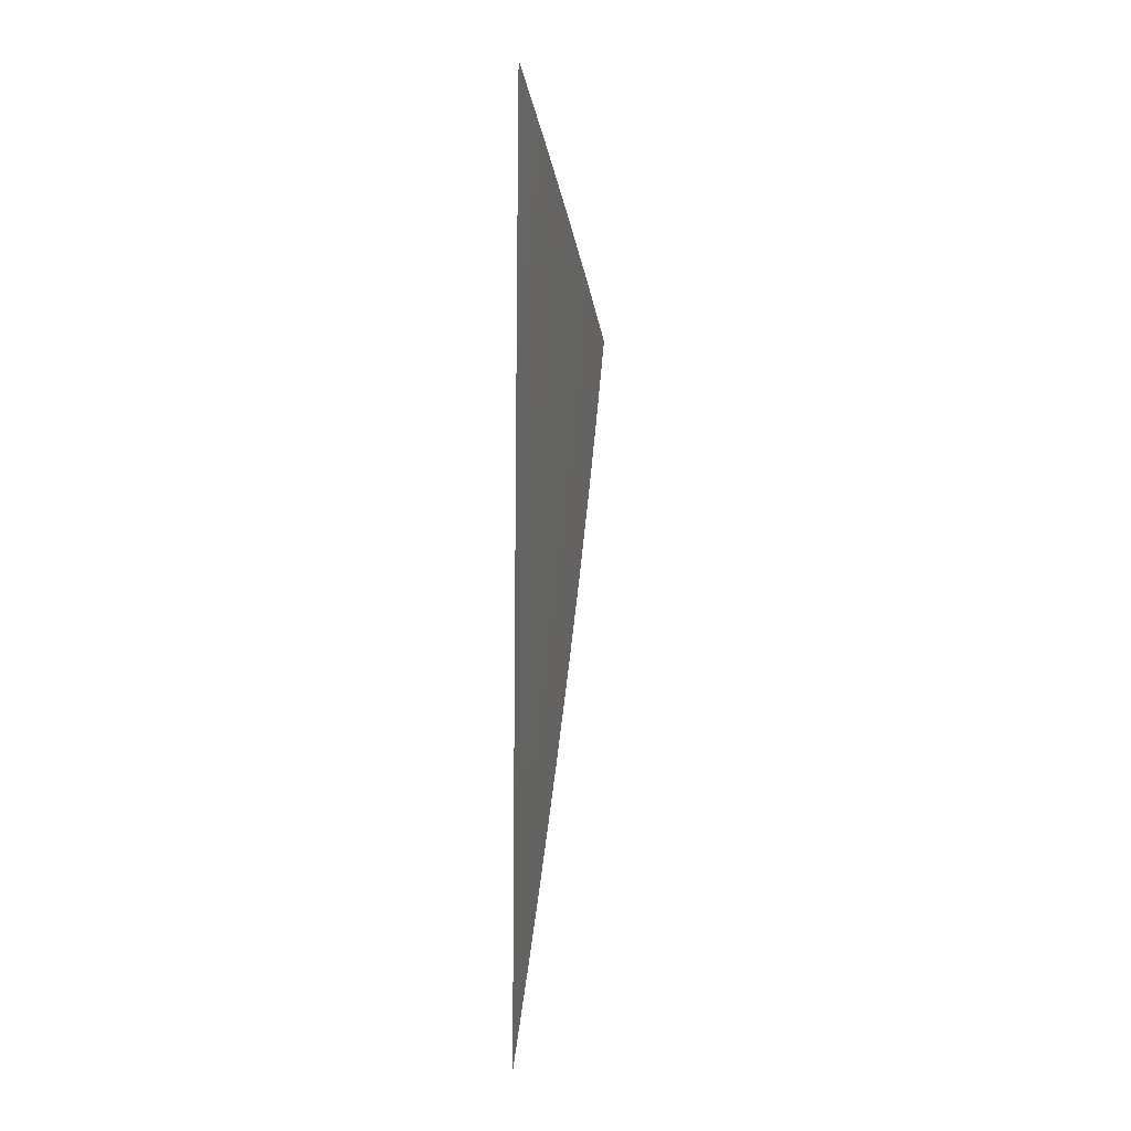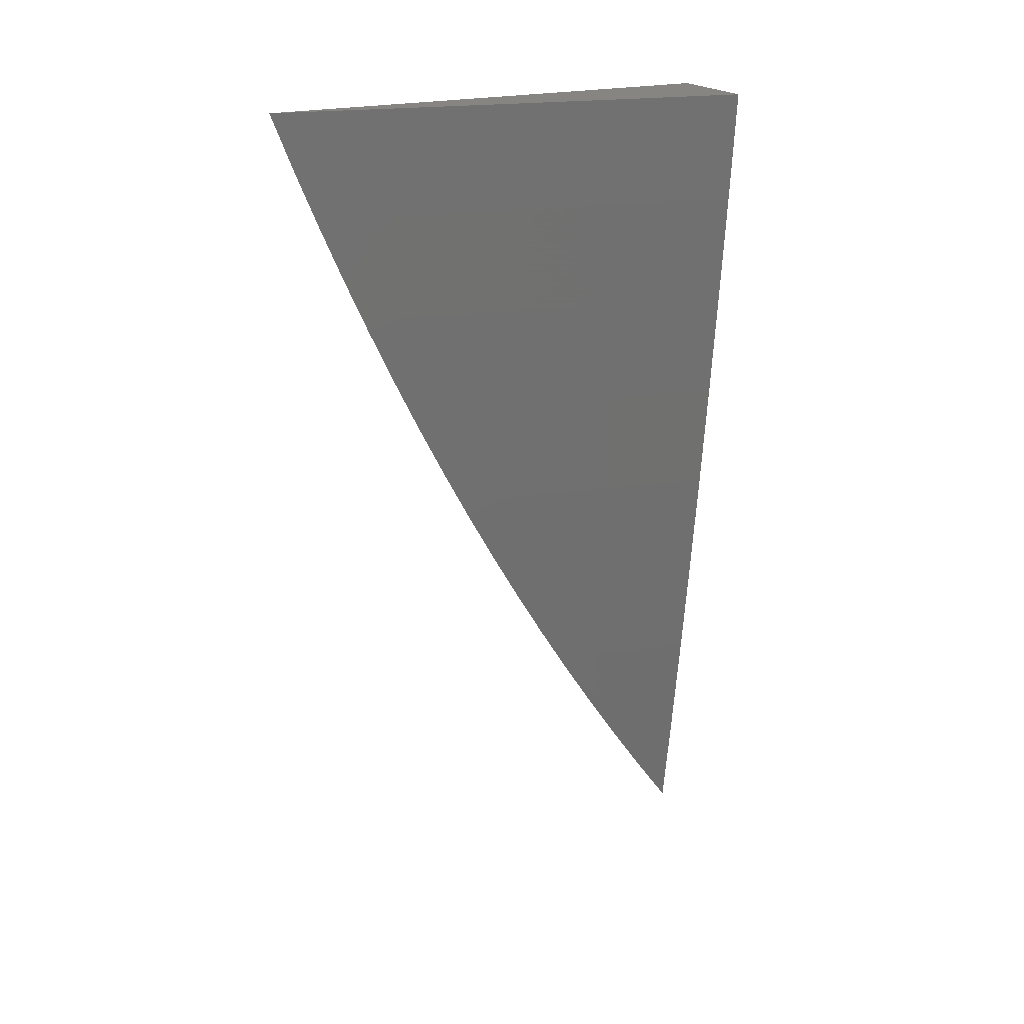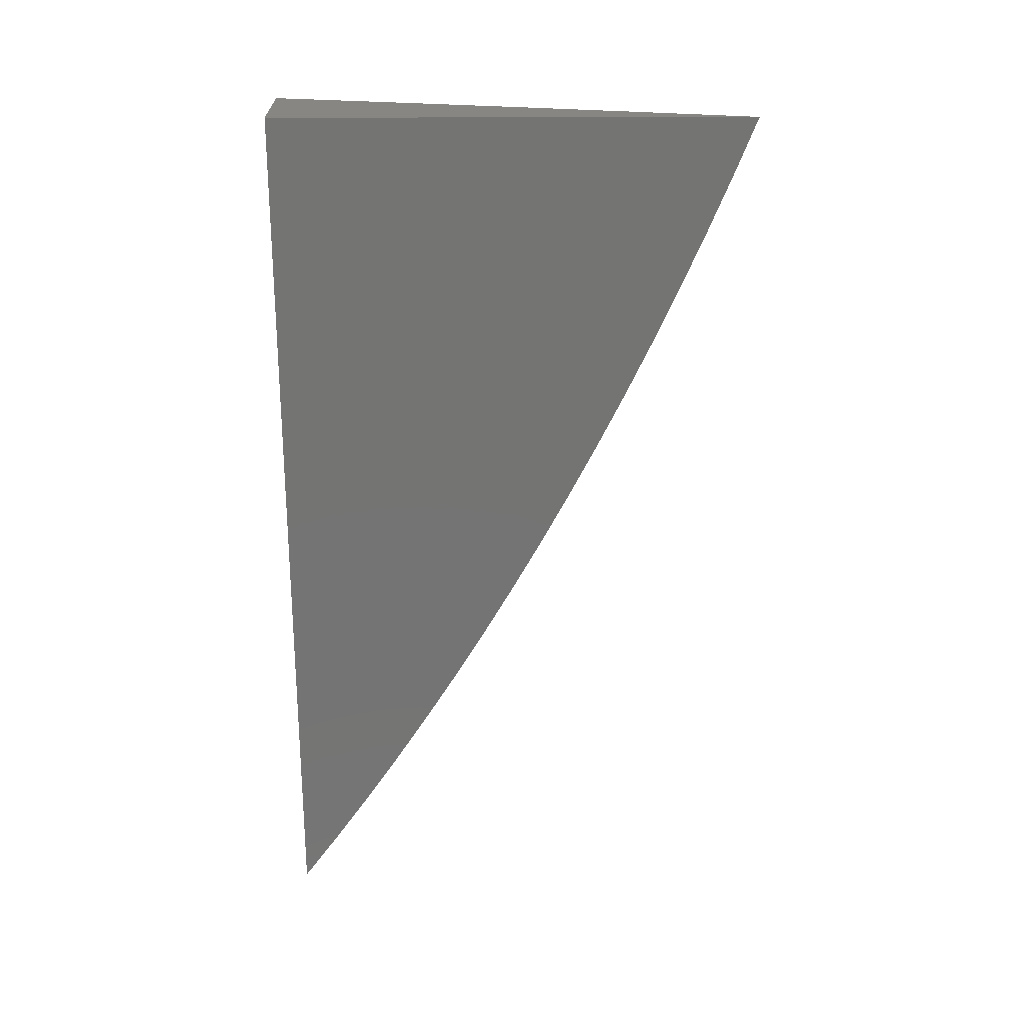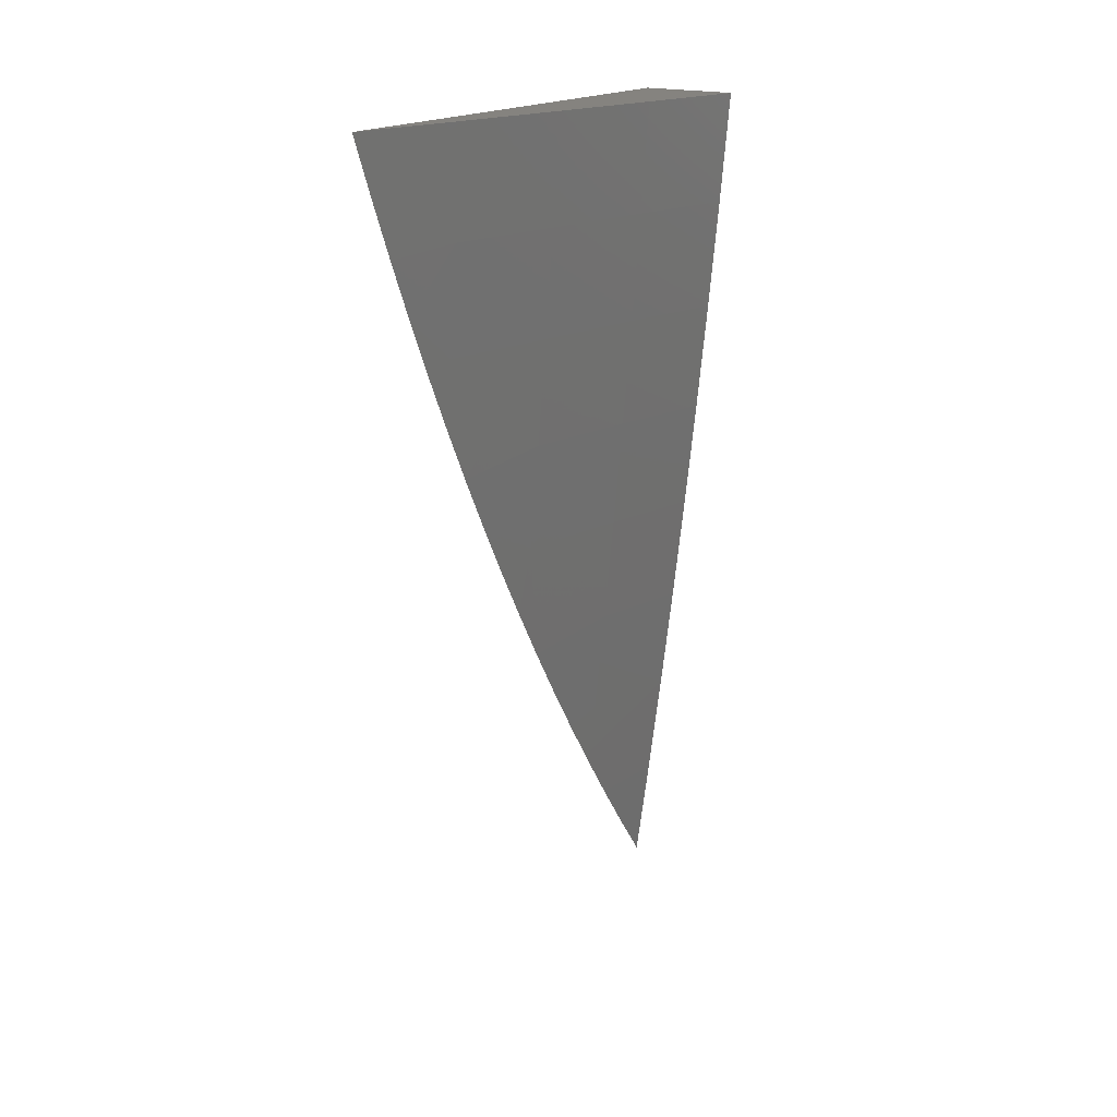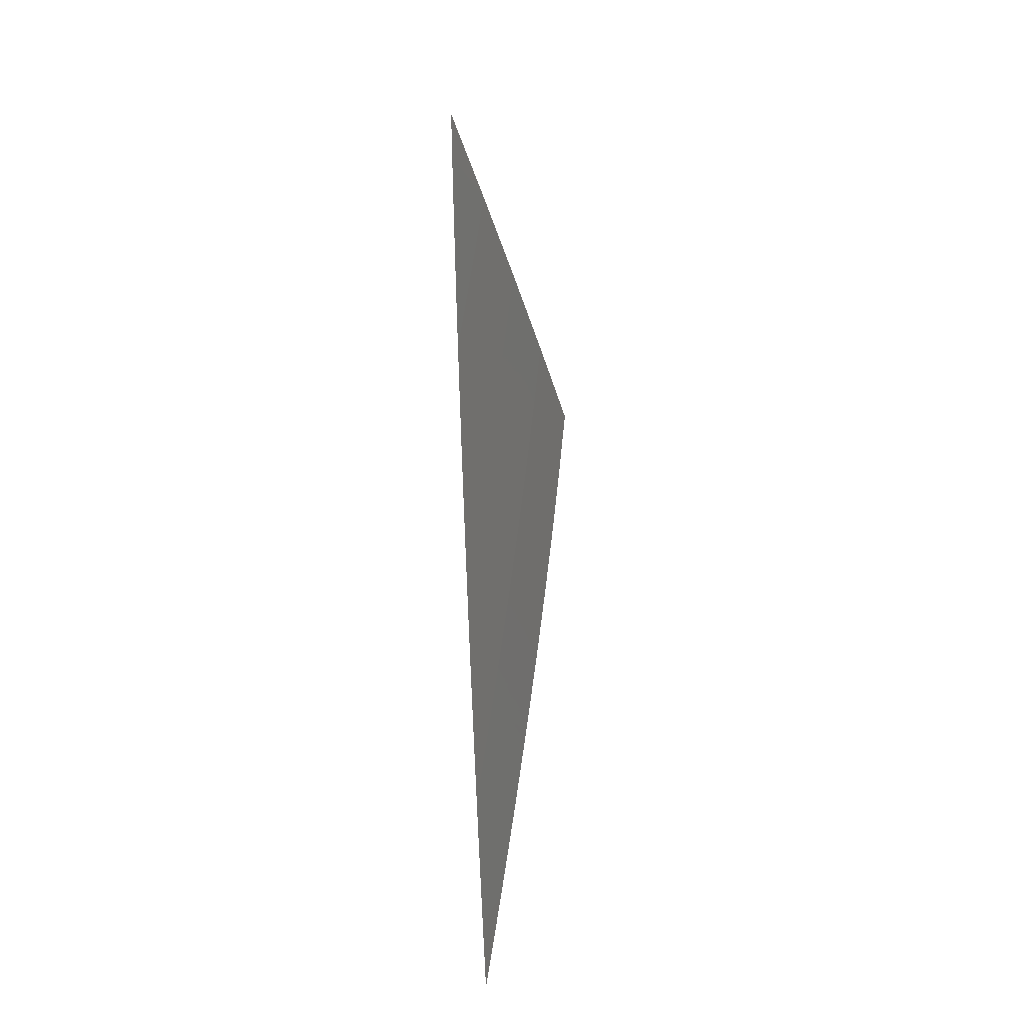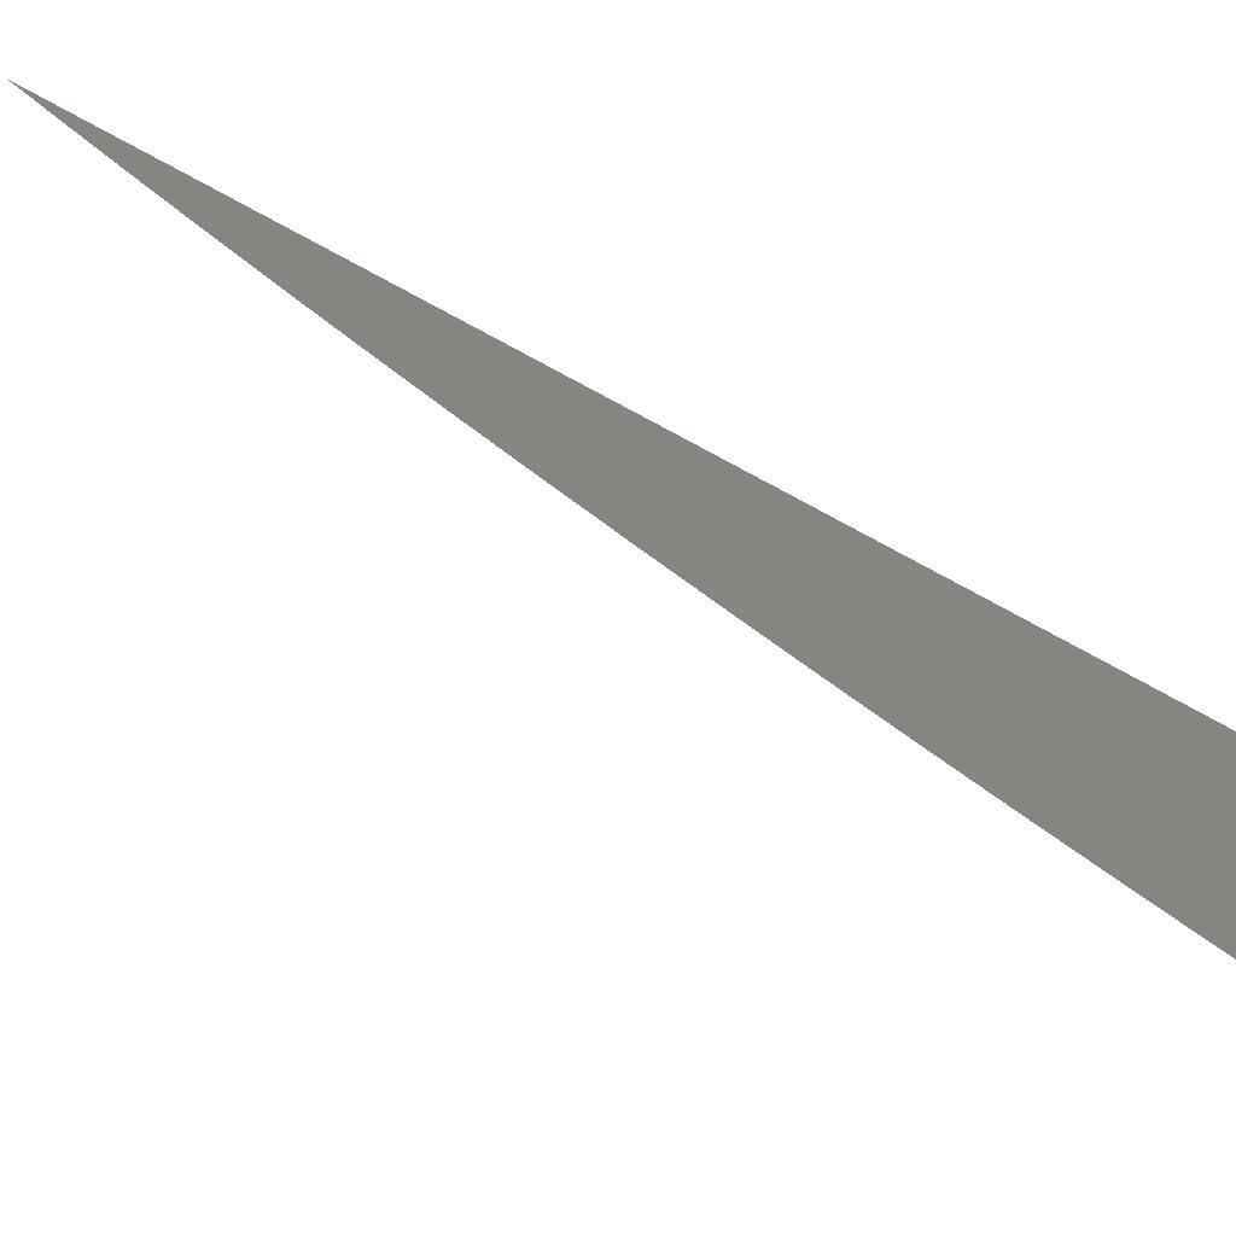
<metadata>
{"format":"stl","ext":"stl","renderer":"f3d","projection":"perspective","resolution":1024,"background":"white","views":[{"elev":-28.7,"azim":-0.7,"up":"+Z"},{"elev":21.0,"azim":62.6,"up":"+Z"},{"elev":23.9,"azim":-90.5,"up":"+Z"},{"elev":18.9,"azim":33.9,"up":"+Z"},{"elev":-46.8,"azim":5.5,"up":"+Z"},{"elev":-71.1,"azim":-118.8,"up":"+Y"}]}
</metadata>
<code>
# stl→obj: 43 verts, 82 faces
v 11.06 -2 -1.079
v 11.07 -2 -1
v 11.05 -2.085 -1.079
v 11.05 -2.086 -1
v 11.03 -2.171 -1.079
v 11.04 -2.173 -1
v 11.02 -2.259 -1
v 11 -2.345 -1
v 11 -2.328 -1.042
v 11.01 -2.258 -1.079
v 11.02 -2.17 -1.157
v 11.04 -2.084 -1.157
v 11.06 -2 -1.158
v 11.03 -2.082 -1.236
v 11.05 -2 -1.238
v 11.02 -2.081 -1.315
v 11.04 -2 -1.317
v 11.02 -2.079 -1.394
v 11.03 -2 -1.396
v 11.01 -2.078 -1.434
v 11.02 -2 -1.475
v 11.01 -2.077 -1.474
v 11 -2.076 -1.513
v 11 -2.102 -1.483
v 11 -2.077 -1.521
v 11 -2.311 -1.084
v 11 -2.293 -1.125
v 11 -2.256 -1.157
v 11 -2.275 -1.166
v 11 -2.255 -1.207
v 11 -2.235 -1.247
v 11.02 -2.168 -1.236
v 11 -2.215 -1.288
v 11.01 -2.166 -1.315
v 11 -2.194 -1.327
v 11 -2.172 -1.367
v 11 -2.149 -1.406
v 11 -2.126 -1.445
v 11 -2.052 -1.559
v 11.01 -2 -1.554
v 11 -2.026 -1.596
v 11 -2 -1.632
v 11 -2 -1
f 1 2 3
f 3 2 4
f 3 4 5
f 5 4 6
f 5 6 7
f 8 9 7
f 7 9 10
f 7 10 5
f 5 10 11
f 5 11 3
f 3 11 12
f 3 12 1
f 1 12 13
f 13 12 14
f 13 14 15
f 15 14 16
f 15 16 17
f 17 16 18
f 17 18 19
f 19 18 20
f 19 20 21
f 21 20 22
f 21 22 23
f 23 22 24
f 23 24 25
f 9 26 10
f 10 26 27
f 10 27 28
f 28 27 29
f 28 29 30
f 30 31 28
f 28 31 11
f 28 11 10
f 11 31 32
f 32 31 33
f 32 33 34
f 34 33 35
f 34 35 36
f 36 37 34
f 34 37 16
f 34 16 14
f 16 37 18
f 18 37 38
f 18 38 20
f 20 38 24
f 20 24 22
f 25 39 23
f 23 39 40
f 23 40 21
f 39 41 40
f 40 41 42
f 11 32 12
f 12 32 14
f 32 34 14
f 42 41 43
f 43 41 39
f 43 39 25
f 25 24 43
f 43 24 38
f 43 38 37
f 37 36 43
f 43 36 35
f 43 35 33
f 33 31 43
f 43 31 30
f 43 30 29
f 29 27 43
f 43 27 26
f 43 26 9
f 9 8 43
f 8 7 43
f 43 7 6
f 43 6 4
f 4 2 43
f 2 1 43
f 43 1 13
f 43 13 15
f 15 17 43
f 43 17 19
f 43 19 21
f 21 40 43
f 43 40 42

</code>
